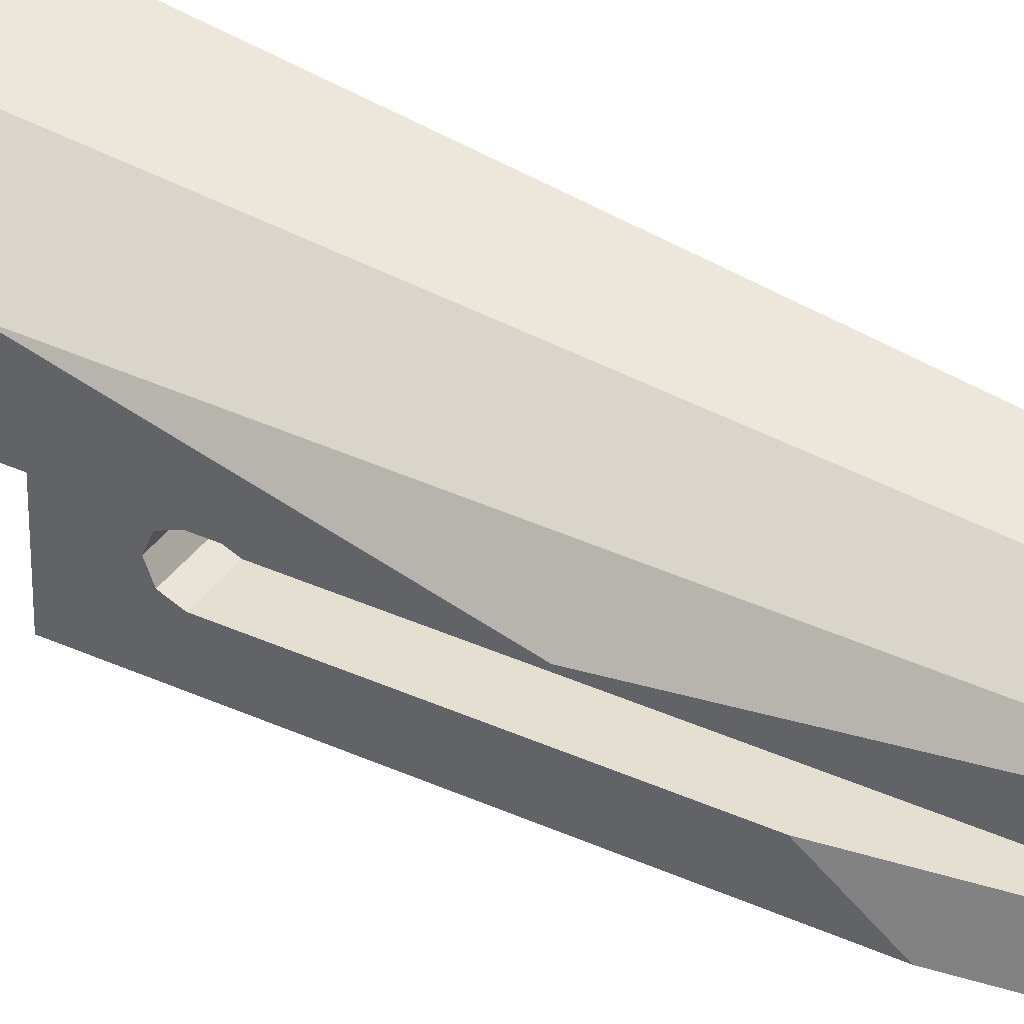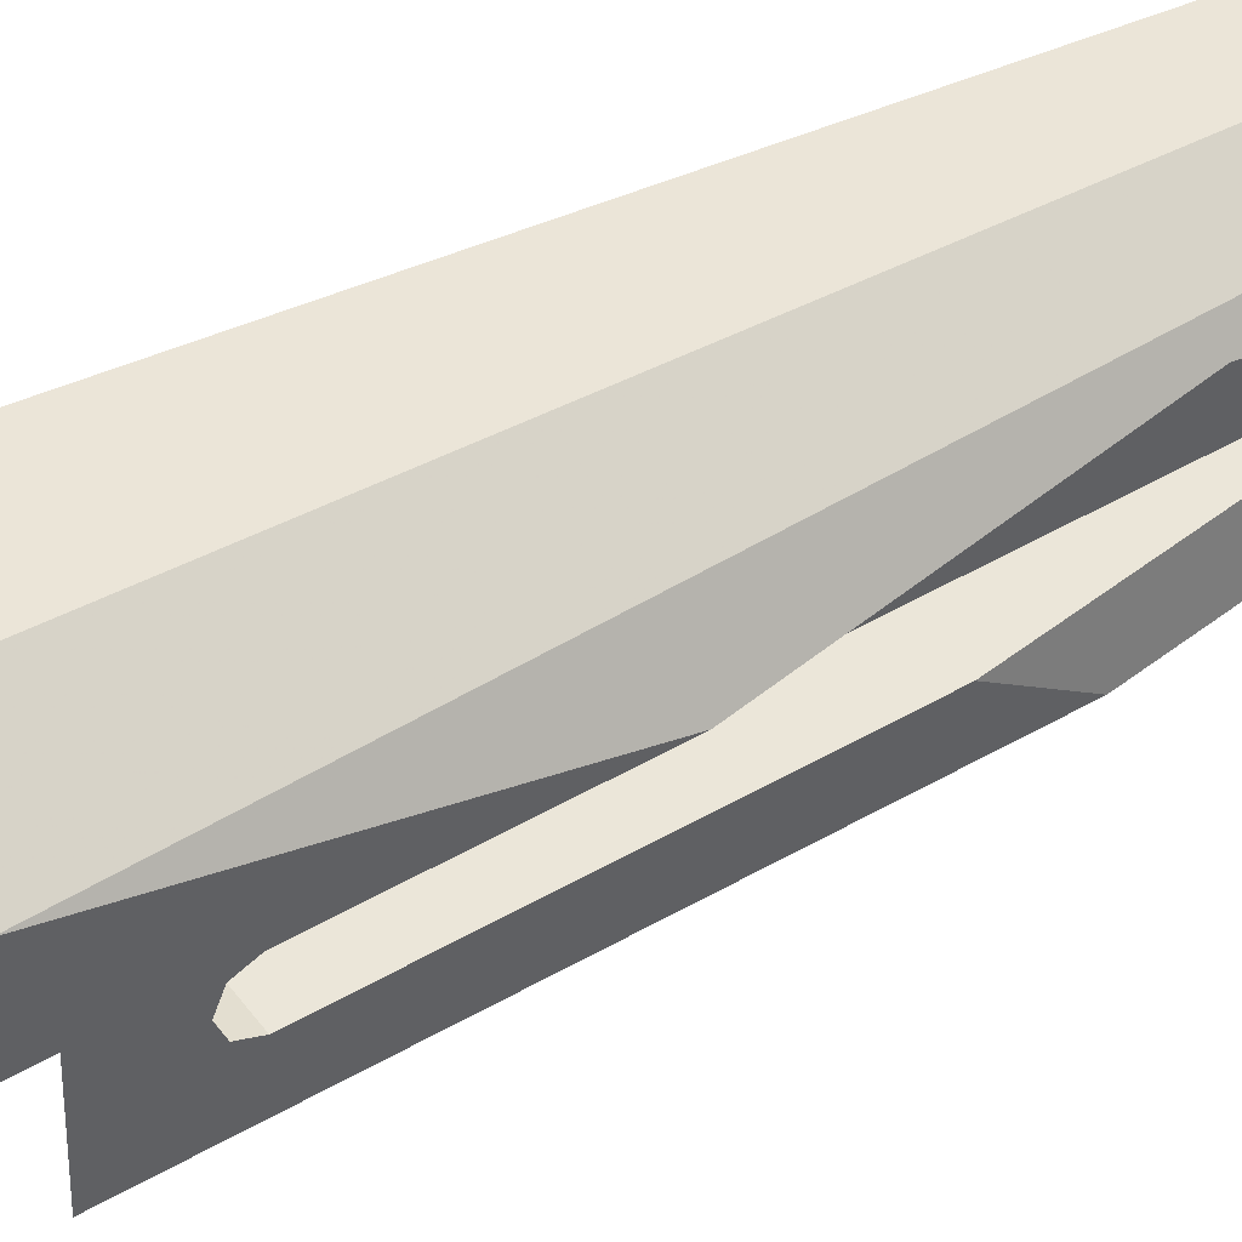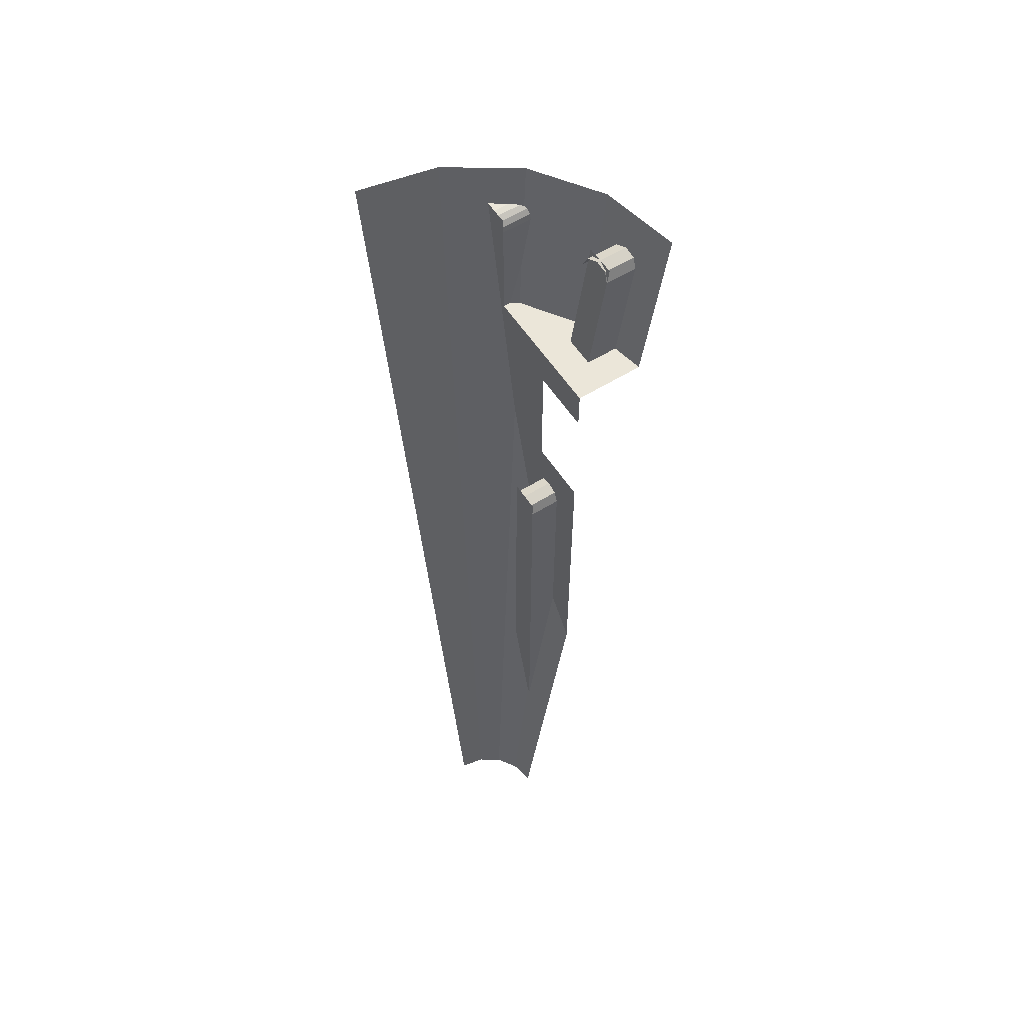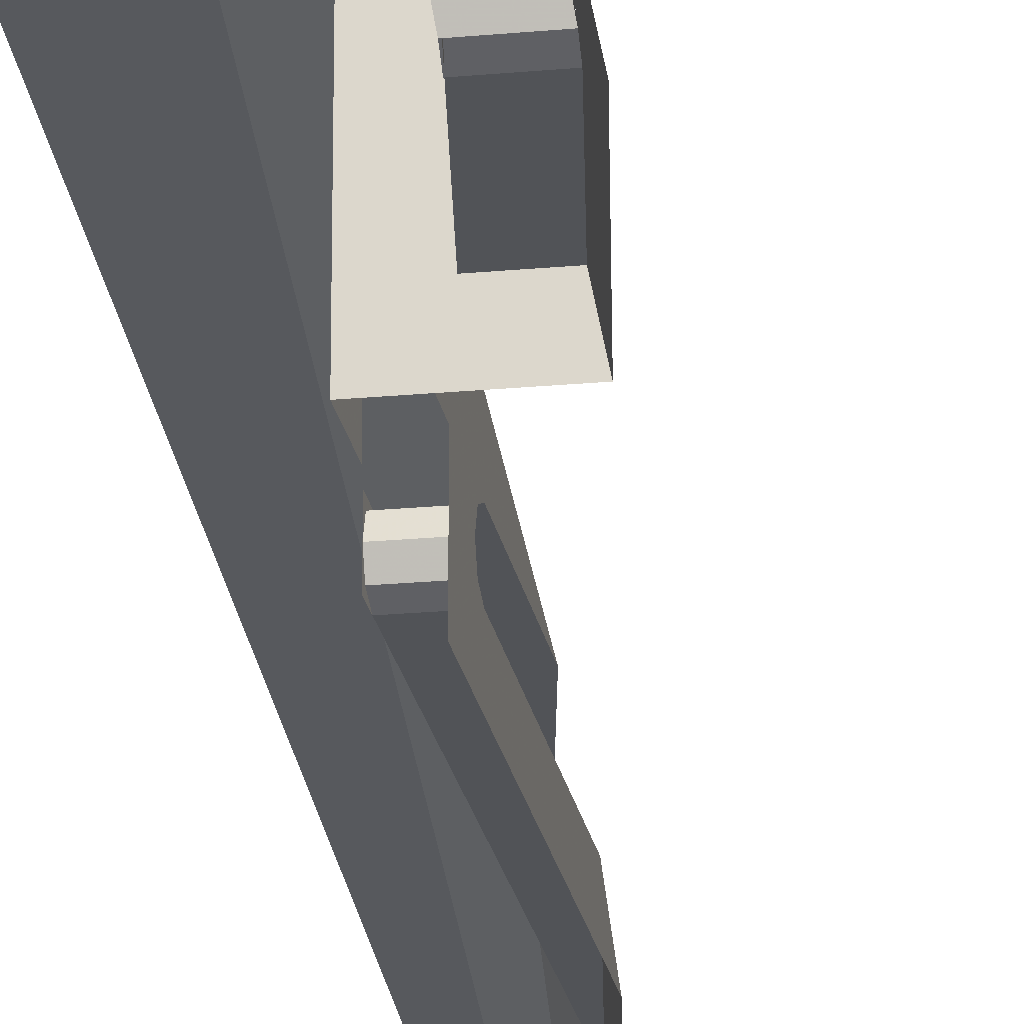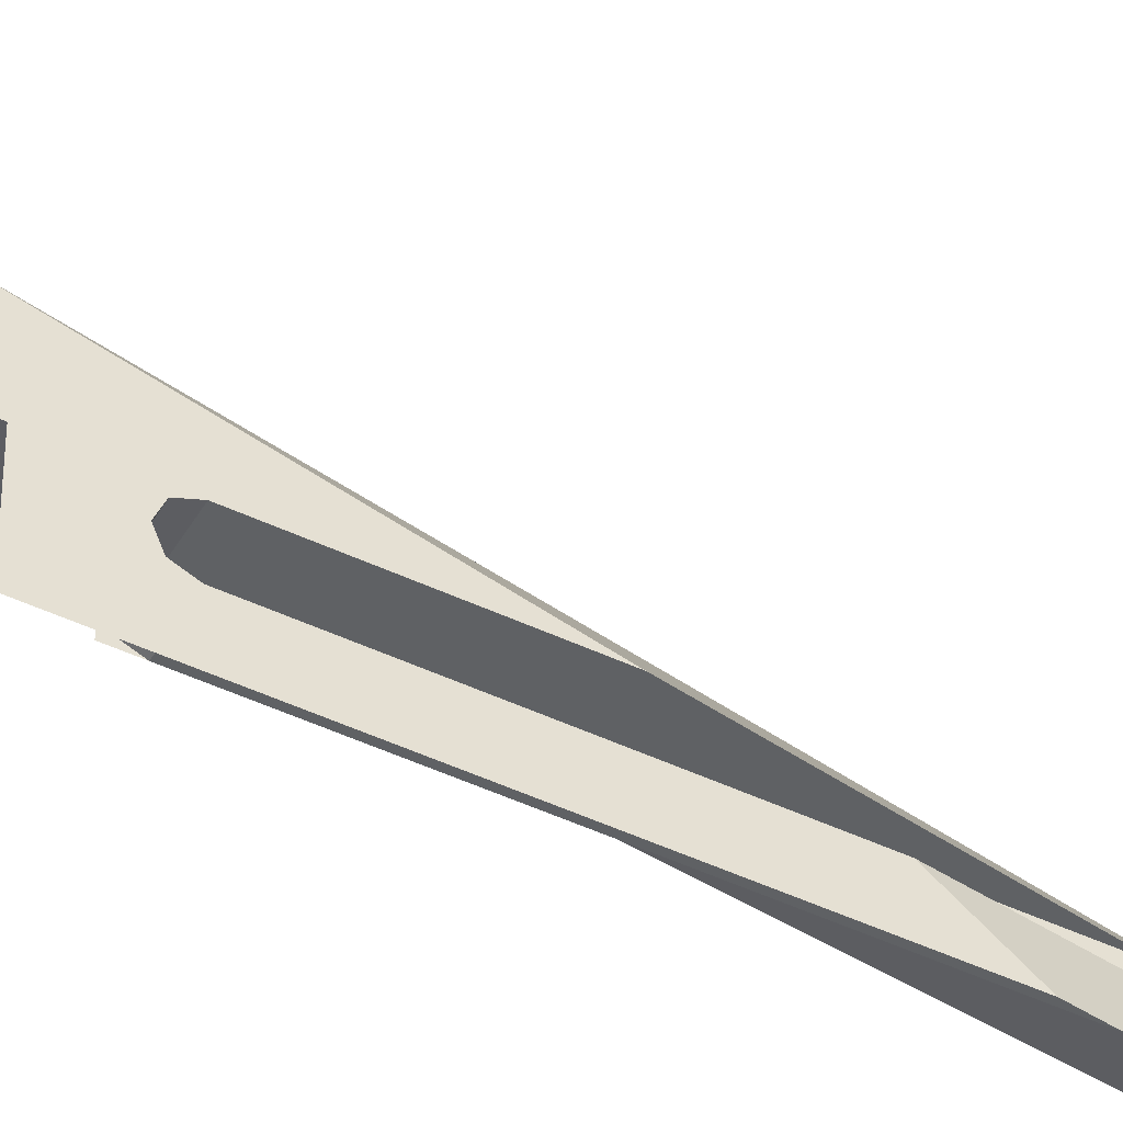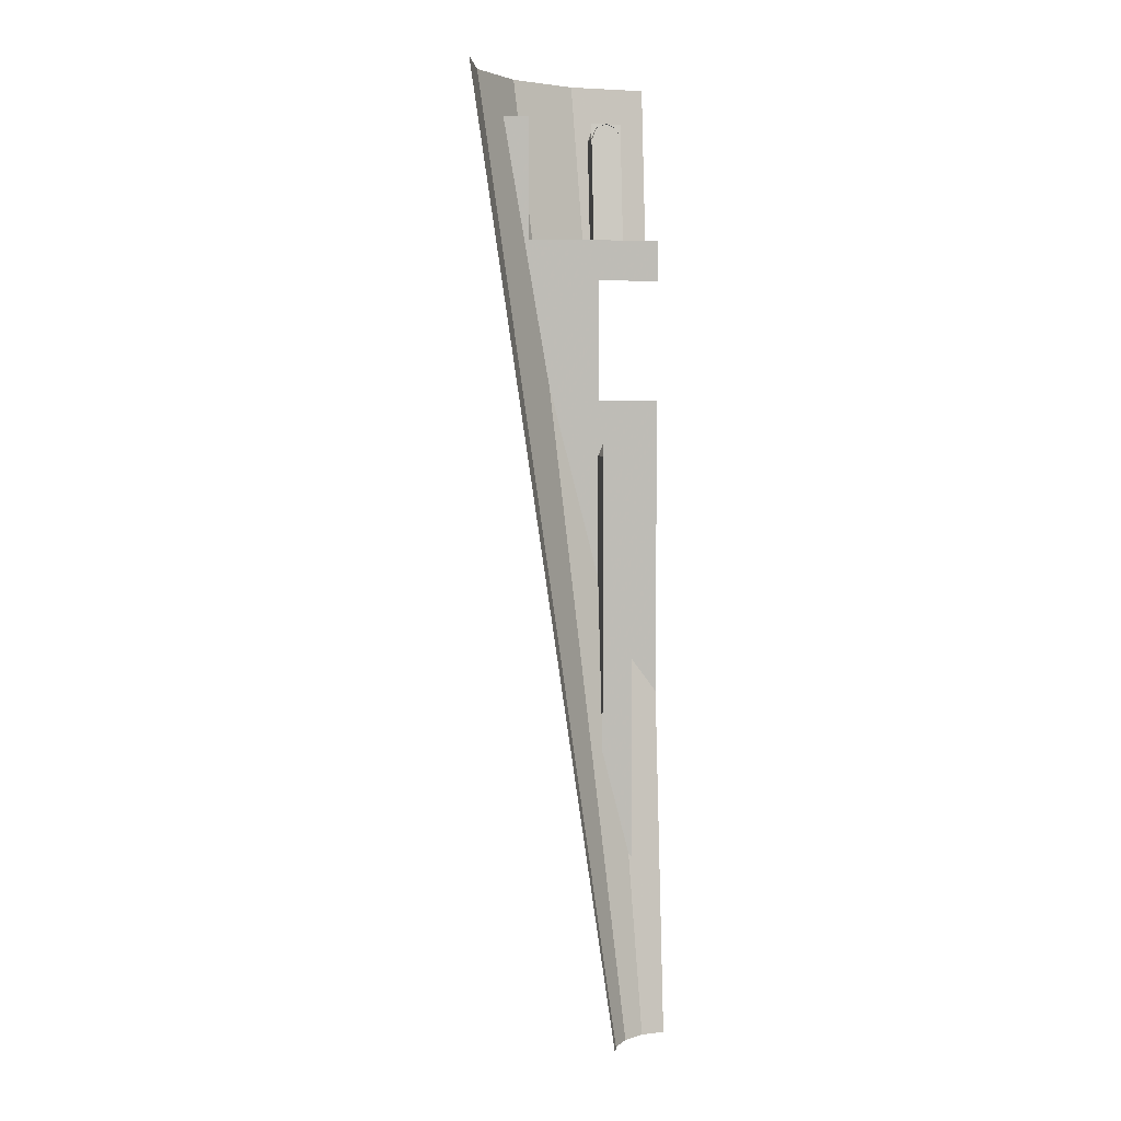
<metadata>
{"format":"obj","ext":"obj","renderer":"f3d","projection":"perspective","resolution":1024,"background":"white","views":[{"elev":36.6,"azim":120.8,"up":"+Y"},{"elev":47.3,"azim":56.4,"up":"+Y"},{"elev":57.6,"azim":-32.8,"up":"+Z"},{"elev":-22.0,"azim":9.4,"up":"+Y"},{"elev":-46.5,"azim":61.5,"up":"+Y"},{"elev":5.6,"azim":-98.3,"up":"+Z"}]}
</metadata>
<code>
v 0.3827 1.924 1.8
v 0.1148 1.277 -3
v 0 1.3 -3
v 0 2 1.8
v 0.2772 1.115 -3
v 0.2121 1.212 -3
v 0.55 1.55 0.2765
v 0.4 1.3 -1.567
v 0.4 1.3 -1.567
v 0.4 1.166 -2.088
v 0.2772 1.115 -3
v 0.55 1.55 0.2765
v 0.55 1.3 -0.6947
v 0.4 1.3 -1.567
v 0.2121 1.212 -3
v 0.1148 1.277 -3
v 0.55 1.674 1
v 0.55 1.55 0.2765
v 0.55 1 -1.286
v 0.3 1 -3
v 0.2772 1.115 -3
v 0.2772 1.115 -3
v 0.4 1.166 -2.088
v 0.4 1.15 -2.11
v 0.4 1.15 -2.11
v 0.55 1.15 -1.081
v 0.55 1 -1.286
v 0.2772 1.115 -3
v 0.8535 1.15 1
v 0.941 1.15 1.6
v 1 1 1.8
v 0.8833 1 1
v 0.9239 1.383 1.8
v 1 1 1.8
v 0.941 1.15 1.6
v 0.9112 1.3 1.6
v 0.8237 1.3 1
v 0.8161 1.338 1
v 0.9239 1.383 1.8
v 0.9112 1.3 1.6
v 0.7071 1.707 1.8
v 0.9239 1.383 1.8
v 0.8161 1.338 1
v 0.6991 1.656 1.554
v 0.6979 1.65 1.525
v 0.6991 1.656 1.554
v 0.8161 1.338 1
v 0.6979 1.65 1.525
v 0.8161 1.338 1
v 0.6246 1.625 1
v 0.65 1.65 1.246
v 0.7071 1.707 1.8
v 0.6991 1.656 1.554
v 0.6924 1.672 1.578
v 0.6924 1.672 1.578
v 0.6851 1.685 1.587
v 0.7071 1.707 1.8
v 0.55 1.674 1
v 0.1148 1.277 -3
v 0.3827 1.924 1.8
v 0.55 1.778 1.6
v 0.3827 1.924 1.8
v 0.7071 1.707 1.8
v 0.6851 1.685 1.587
v 0.6703 1.696 1.594
v 0.3827 1.924 1.8
v 0.6703 1.696 1.594
v 0.6288 1.725 1.6
v 0.3827 1.924 1.8
v 0.6288 1.725 1.6
v 0.55 1.778 1.6
v 0.6246 1.625 1
v 0.5866 1.65 1
v 0.65 1.65 1.246
v 0.55 1.3 -0.6947
v 0.55 1.55 0.2765
v 0.55 1.674 1
v 0.55 1.3 0
v 0.55 1.674 1
v 0.55 1 1
v 0.55 1 0.8
v 0.55 1.3 0.8
v 0.55 1.3 0.8
v 0.55 1.3 0
v 0.55 1.674 1
v 0.55 1.3 0.2
v 0.55 1 0.2
v 0.55 1.15 0
v 0.55 1.3 0
v 0.55 1 -1.286
v 0.55 1.15 -1.081
v 0.55 1.15 0
v 0.55 1 0.2
v 0.7 1.3 1
v 0.55 1.65 1
v 0.8161 1.338 1
v 0.8237 1.3 1
v 0.55 1 1
v 0.55 1.65 1
v 0.7 1.3 1
v 0.7 1.15 1
v 0.7 1.15 1
v 0.8535 1.15 1
v 0.8833 1 1
v 0.55 1 1
v 0.55 1.65 1
v 0.5866 1.65 1
v 0.6246 1.625 1
v 0.8161 1.338 1
v 0.4 1.3 0
v 0.4 1.15 0
v 0.4 1.15 -2.11
v 0.4 1.166 -2.088
v 0.4 1.166 -2.088
v 0.4 1.3 -1.567
v 0.4 1.3 0
v 0.4 1.15 -0.075
v 0.55 1.15 -0.075
v 0.55 1.15 -1.081
v 0.4 1.15 -2.11
v 0.55 1.3 -0.075
v 0.4 1.3 -0.075
v 0.4 1.3 -1.567
v 0.55 1.3 -0.6947
v 0.4 1.172 -0.02197
v 0.4 1.15 -0.075
v 0.55 1.15 -0.075
v 0.55 1.172 -0.02197
v 0.4 1.225 0
v 0.4 1.172 -0.02197
v 0.55 1.172 -0.02197
v 0.55 1.225 0
v 0.4 1.278 -0.02197
v 0.4 1.225 0
v 0.55 1.225 0
v 0.55 1.278 -0.02197
v 0.4 1.3 -0.075
v 0.4 1.278 -0.02197
v 0.55 1.278 -0.02197
v 0.55 1.3 -0.075
v 0.55 1.15 0
v 0.55 1.172 -0.02197
v 0.55 1.15 -0.075
v 0.55 1.15 0
v 0.55 1.225 0
v 0.55 1.172 -0.02197
v 0.55 1.3 0
v 0.55 1.278 -0.02197
v 0.55 1.225 0
v 0.55 1.3 0
v 0.55 1.3 -0.075
v 0.55 1.278 -0.02197
v 0.7874 1.3 1.6
v 0.7874 1.15 1.6
v 0.7 1.15 1
v 0.7 1.3 1
v 0.8237 1.3 1
v 0.9003 1.3 1.525
v 0.7765 1.3 1.525
v 0.6999 1.3 1
v 0.7 1.15 1
v 0.7765 1.15 1.525
v 0.9301 1.15 1.525
v 0.8536 1.15 1
v 0.9112 1.3 1.6
v 0.9123 1.278 1.578
v 0.9002 1.3 1.525
v 0.9112 1.3 1.6
v 0.9261 1.225 1.6
v 0.9123 1.278 1.578
v 0.941 1.15 1.6
v 0.9334 1.172 1.578
v 0.9261 1.225 1.6
v 0.941 1.15 1.6
v 0.9301 1.15 1.525
v 0.9334 1.172 1.578
v 0.9123 1.278 1.578
v 0.9002 1.3 1.525
v 0.7452 1.3 1.525
v 0.7573 1.278 1.578
v 0.9261 1.225 1.6
v 0.9123 1.278 1.578
v 0.7573 1.278 1.578
v 0.7711 1.225 1.6
v 0.9334 1.172 1.578
v 0.9261 1.225 1.6
v 0.7711 1.225 1.6
v 0.7784 1.172 1.578
v 0.9301 1.15 1.525
v 0.9334 1.172 1.578
v 0.7784 1.172 1.578
v 0.7751 1.15 1.525
v 0.6991 1.656 1.554
v 0.6979 1.65 1.525
v 0.55 1.65 1.525
v 0.55 1.656 1.554
v 0.6924 1.672 1.578
v 0.6991 1.656 1.554
v 0.55 1.656 1.554
v 0.55 1.672 1.578
v 0.6851 1.685 1.587
v 0.6924 1.672 1.578
v 0.55 1.672 1.578
v 0.55 1.696 1.594
v 0.55 1.696 1.594
v 0.6703 1.696 1.594
v 0.6851 1.685 1.587
v 0.6288 1.725 1.6
v 0.6703 1.696 1.594
v 0.55 1.696 1.594
v 0.55 1.725 1.6
v 0.55 1.674 1
v 0.55 1.778 1.6
v 0.55 1.65 1.6
v 0.55 1.65 1
v 0.55 1.725 1.6
v 0.55 1.778 1.6
v 0.6288 1.725 1.6
v 0.55 1.65 1
v 0.55 1.65 1.525
v 0.6979 1.65 1.525
v 0.65 1.65 1.246
v 0.65 1.65 1.246
v 0.5866 1.65 1
v 0.55 1.65 1
g mesh7145275
f 1 2 3
f 3 4 1
f 5 6 7
f 7 8 5
f 9 10 11
f 12 13 14
f 15 16 17
f 17 18 15
f 19 20 21
f 22 23 24
f 25 26 27
f 27 28 25
f 29 30 31
f 31 32 29
f 33 34 35
f 35 36 33
f 37 38 39
f 39 40 37
f 41 42 43
f 43 44 41
f 45 46 47
f 48 49 50
f 50 51 48
f 52 53 54
f 55 56 57
f 58 59 60
f 60 61 58
f 62 63 64
f 64 65 62
f 66 67 68
f 69 70 71
f 72 73 74
f 75 76 77
f 77 78 75
f 79 80 81
f 81 82 79
f 83 84 85
f 86 87 88
f 88 89 86
f 90 91 92
f 92 93 90
f 94 95 96
f 96 97 94
f 98 99 100
f 100 101 98
f 102 103 104
f 104 105 102
f 106 107 108
f 108 109 106
f 110 111 112
f 112 113 110
f 114 115 116
f 117 118 119
f 119 120 117
f 121 122 123
f 123 124 121
g mesh7145276
f 125 127 126
f 127 125 128
f 129 131 130
f 131 129 132
f 133 135 134
f 135 133 136
f 137 139 138
f 139 137 140
g mesh7145279
f 141 143 142
f 144 146 145
f 147 149 148
f 150 152 151
g mesh7145282
f 153 154 155
f 155 156 153
g mesh7145284
f 157 158 159
f 159 160 157
g mesh7145286
f 161 162 163
f 163 164 161
g mesh7145290
f 165 166 167
f 168 169 170
f 171 172 173
f 174 175 176
g mesh7145292
f 177 179 178
f 179 177 180
f 181 183 182
f 183 181 184
f 185 187 186
f 187 185 188
f 189 191 190
f 191 189 192
f 193 194 195
f 195 196 193
f 197 198 199
f 199 200 197
f 201 202 203
f 203 204 201
f 205 206 207
f 208 209 210
f 210 211 208
f 212 213 214
f 214 215 212
f 216 217 218
f 219 220 221
f 221 222 219
f 223 224 225

</code>
